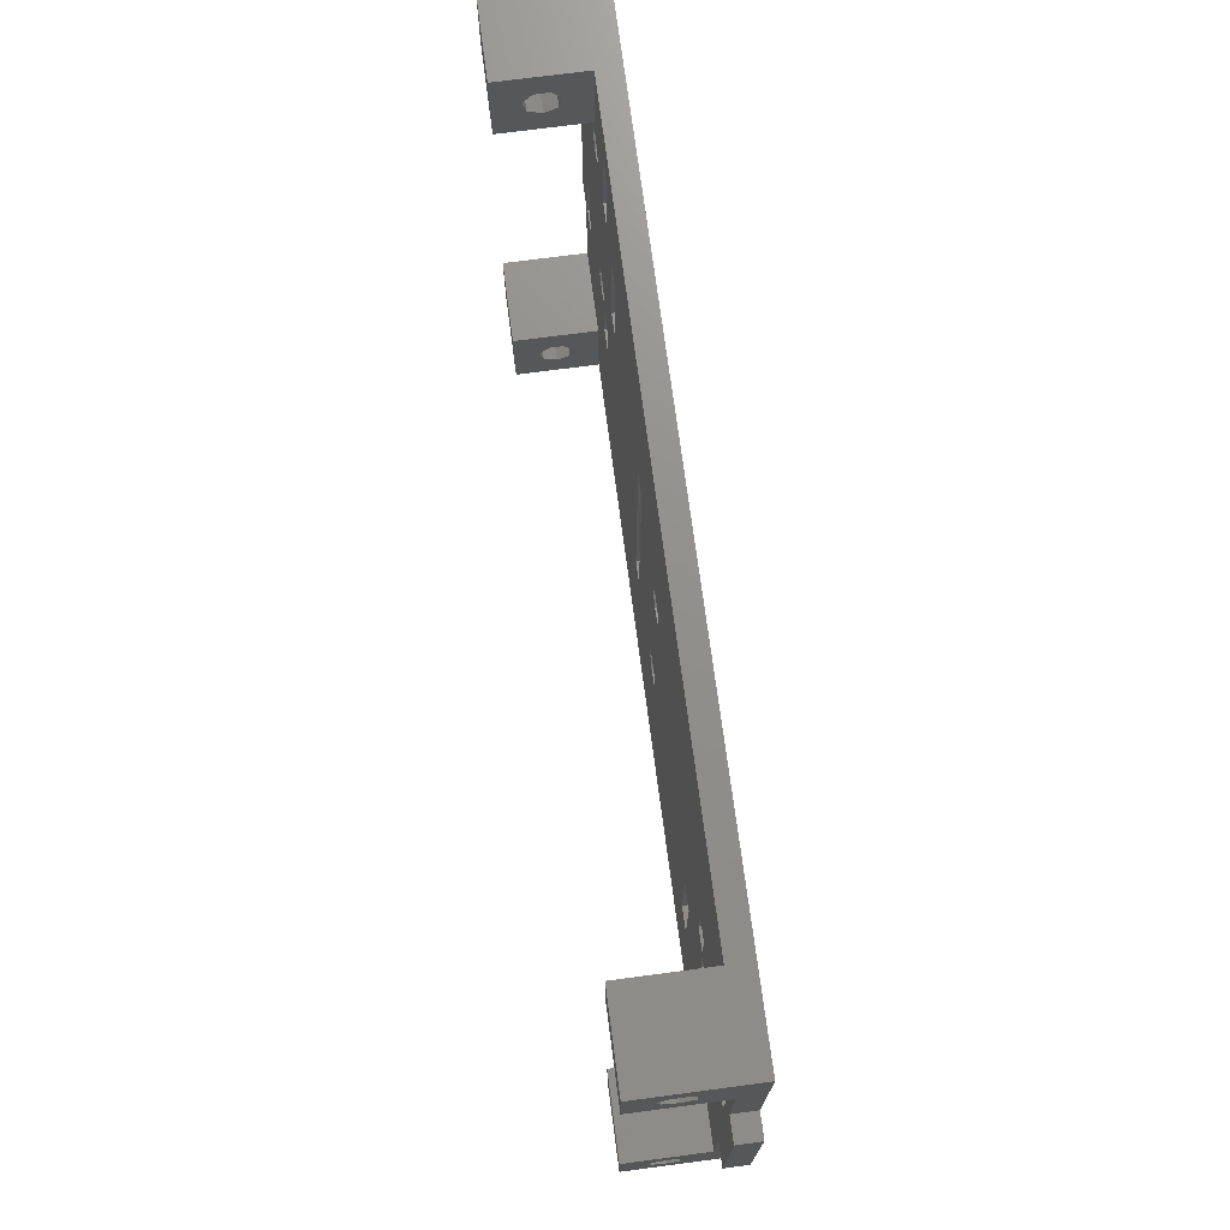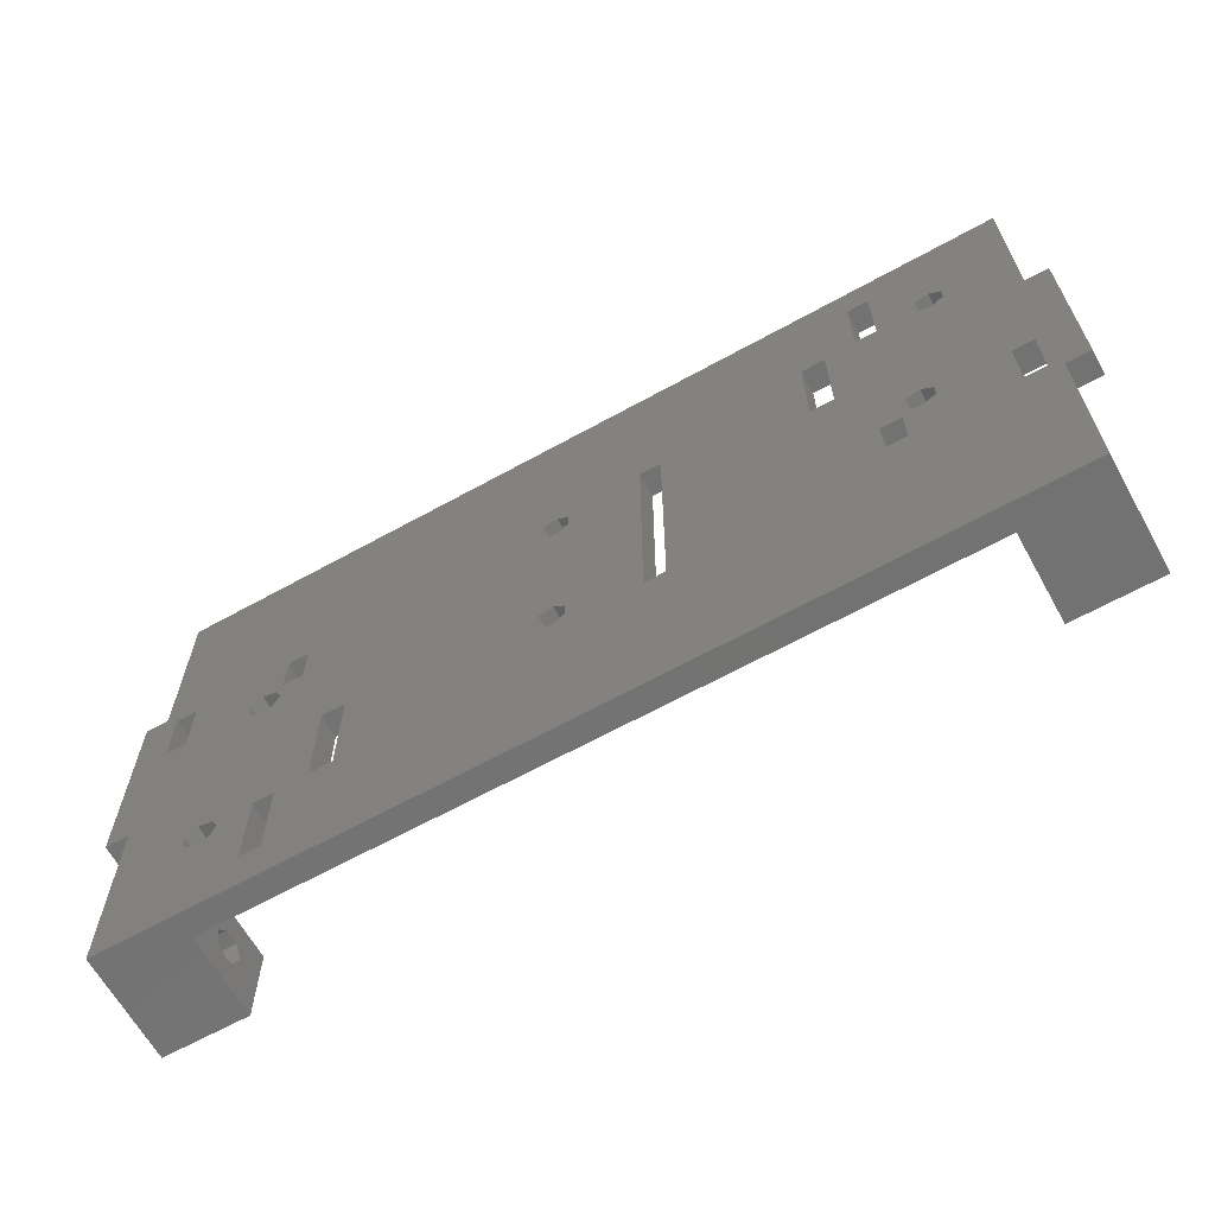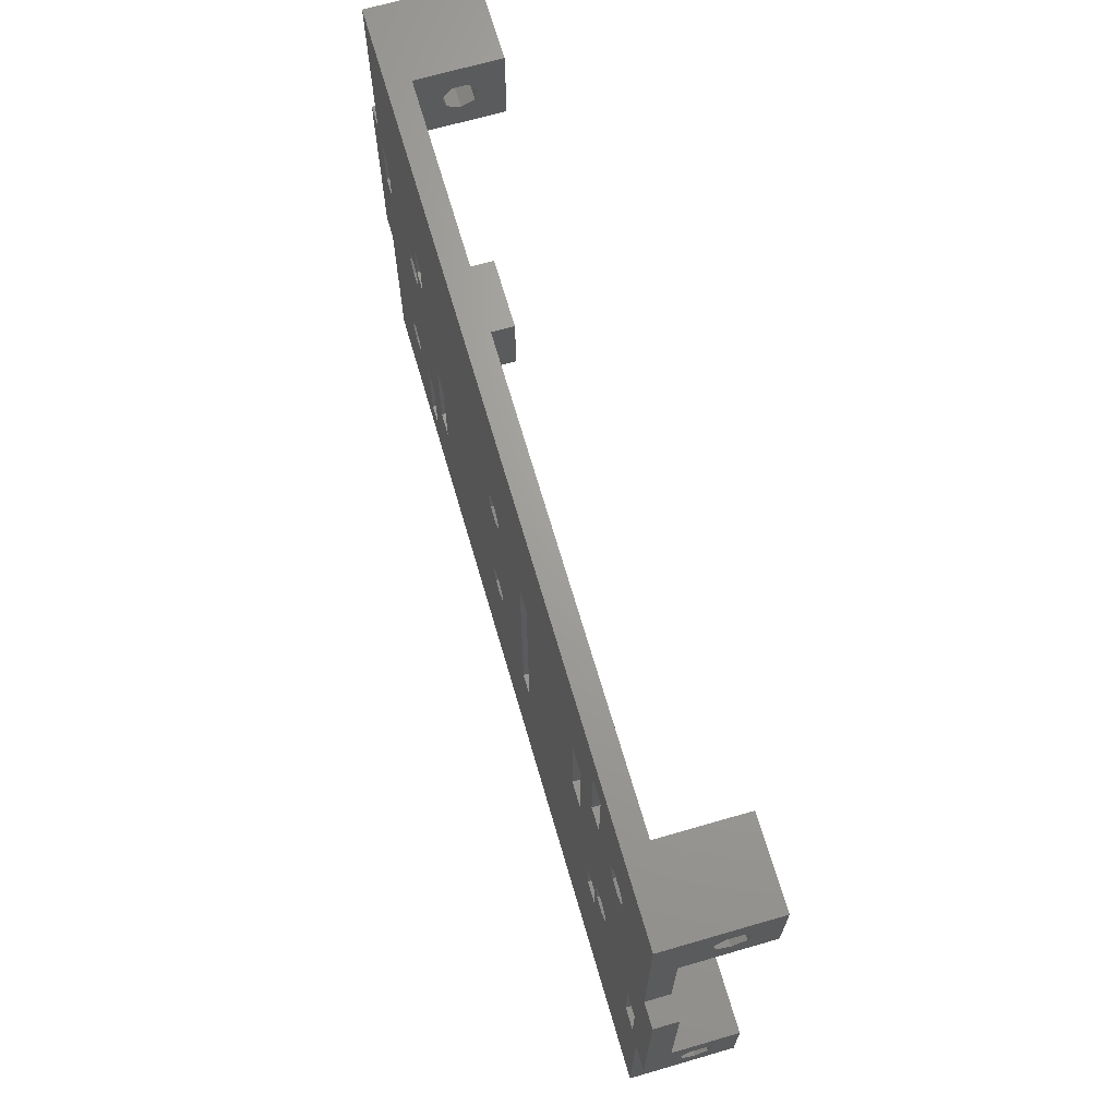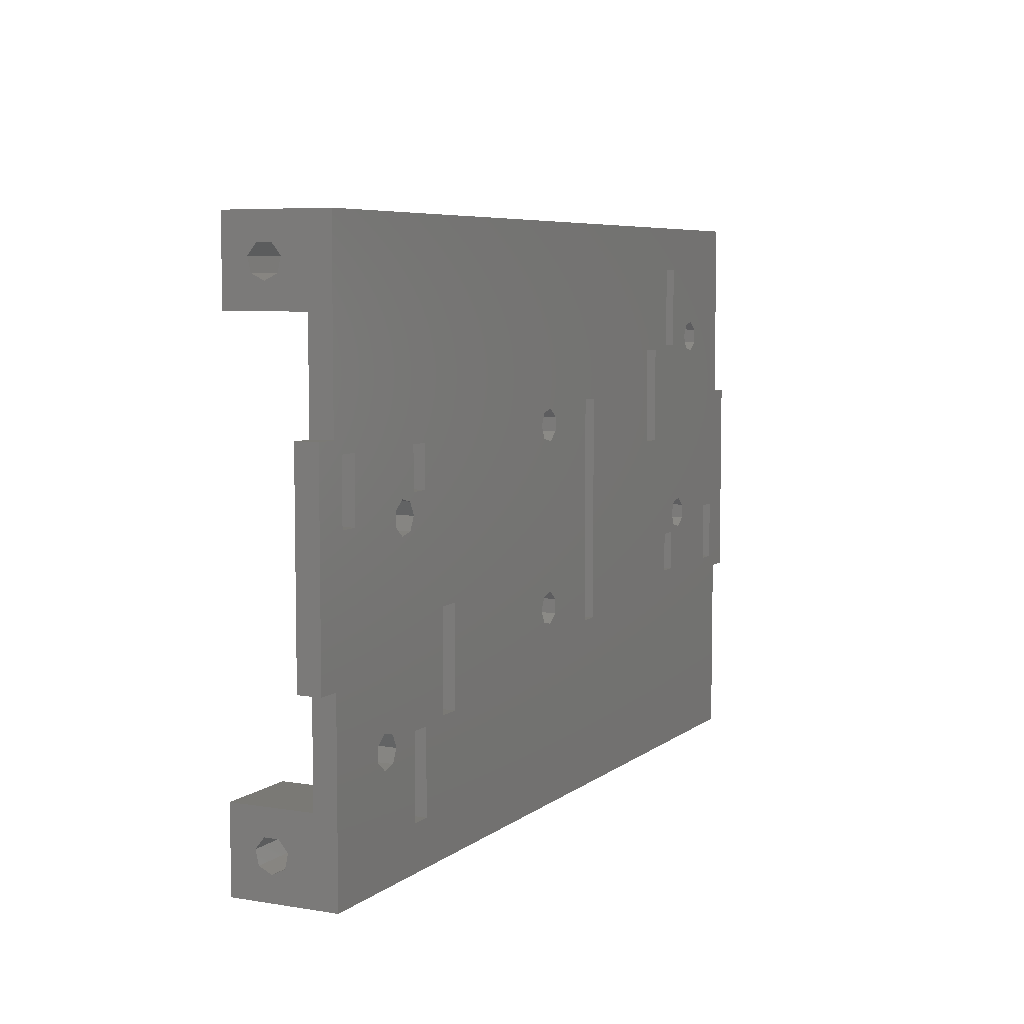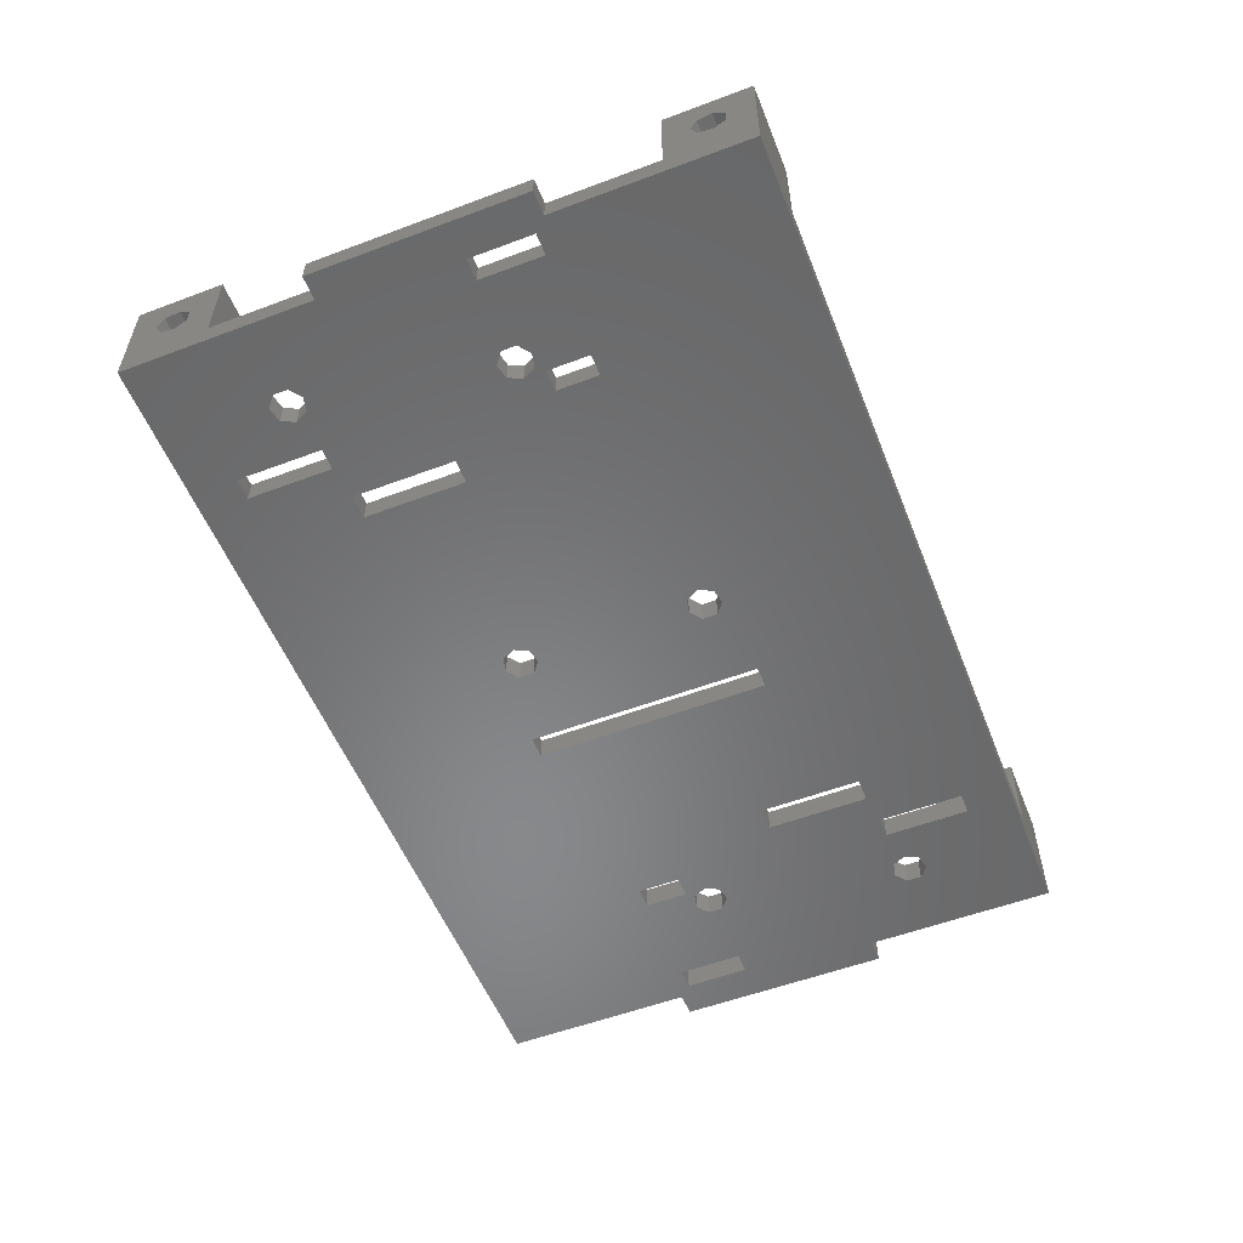
<metadata>
{"format":"stl","ext":"stl","renderer":"f3d","projection":"perspective","resolution":1024,"background":"white","views":[{"elev":72.8,"azim":82.5,"up":"+Y"},{"elev":-64.7,"azim":-150.9,"up":"+Y"},{"elev":68.2,"azim":-106.2,"up":"+Y"},{"elev":6.3,"azim":116.3,"up":"+Y"},{"elev":-55.0,"azim":111.6,"up":"+Z"}]}
</metadata>
<code>
# stl→obj: 265 verts, 592 faces
v 60 24 0
v 59.25 25.56 2.8
v 59.25 25.56 0
v 60 24 2.8
v 56.2 23.13 2.8
v 56.2 24.87 0
v 56.2 24.87 2.8
v 56.2 23.13 0
v 57.55 25.95 0
v 57.55 25.95 2.8
v 0 22.5 2.8
v 4.3 31.5 2.8
v 0 47.5 2.8
v 2.8 22.5 2.8
v 14.05 53.94 2.8
v 25 42 2.8
v 18.8 54.5 2.8
v 18.8 31.5 2.8
v 18.05 33.06 2.8
v 18.8 29 2.8
v 21.3 29 2.8
v 18.05 29.94 2.8
v 16.36 29.55 2.8
v 82 28 2.8
v 59.25 44.44 2.8
v 57.55 44.05 2.8
v 56.2 45.13 2.8
v 103.2 46 2.8
v 107.2 47.5 2.8
v 107.2 70 2.8
v 105.7 38.5 2.8
v 105.7 46 2.8
v 107.2 22.5 2.8
v 95 39.37 2.8
v 103.2 38.5 2.8
v 93.64 36.55 2.8
v 95 37.63 2.8
v 91.2 46 2.8
v 97.64 16.45 2.8
v 99 15.37 2.8
v 93.64 40.45 2.8
v 91.2 41 2.8
v 88.7 46 2.8
v 60 46 2.8
v 88.7 41 2.8
v 84.8 28 2.8
v 88.7 15.5 2.8
v 84.8 16 2.8
v 59.25 47.56 2.8
v 57.55 47.95 2.8
v 47.5 48.5 2.8
v 56.2 46.87 2.8
v 47.5 21 2.8
v 21.3 64.5 2.8
v 27.8 42 2.8
v 45 48.5 2.8
v 27.8 54 2.8
v 21.3 54.5 2.8
v 25 54 2.8
v 2.8 70 2.8
v 14.05 57.06 2.8
v 18.8 64.5 2.8
v 14.8 55.5 2.8
v 12.36 53.55 2.8
v 16.36 33.45 2.8
v 12.36 57.45 2.8
v 2.8 47.5 2.8
v 11 54.63 2.8
v 11 56.37 2.8
v 6.8 31.5 2.8
v 110 22.5 2.8
v 110 47.5 2.8
v 99 13.63 2.8
v 107.2 0 2.8
v 97.64 12.55 2.8
v 91.2 5.5 2.8
v 95.95 12.94 2.8
v 95.95 16.06 2.8
v 91.2 15.5 2.8
v 91.95 36.94 2.8
v 91.2 38.5 2.8
v 95.2 14.5 2.8
v 88.7 5.5 2.8
v 82 16 2.8
v 59.25 22.44 2.8
v 57.55 22.05 2.8
v 2.8 0 2.8
v 45 21 2.8
v 21.3 24 2.8
v 18.8 24 2.8
v 6.8 24 2.8
v 15 30.63 2.8
v 15 32.37 2.8
v 4.3 24 2.8
v 91.95 40.06 2.8
v 59.25 22.44 0
v 0 47.5 0
v 4.3 31.5 0
v 0 22.5 0
v 2.8 47.5 0
v 21.3 29 0
v 18.8 31.5 0
v 25 42 0
v 18.05 33.06 0
v 16.36 33.45 0
v 18.8 54.5 0
v 21.3 54.5 0
v 59.25 44.44 0
v 82 28 0
v 60 46 0
v 57.55 44.05 0
v 56.2 45.13 0
v 99 13.63 0
v 107.2 22.5 0
v 107.2 0 0
v 105.7 38.5 0
v 107.2 47.5 0
v 105.7 46 0
v 97.64 16.45 0
v 99 15.37 0
v 93.64 36.55 0
v 97.64 12.55 0
v 91.2 5.5 0
v 103.2 38.5 0
v 95 37.63 0
v 95.95 16.06 0
v 91.2 15.5 0
v 95.95 12.94 0
v 95.2 14.5 0
v 88.7 5.5 0
v 84.8 16 0
v 88.7 15.5 0
v 84.8 28 0
v 88.7 41 0
v 82 16 0
v 57.55 22.05 0
v 47.5 21 0
v 47.5 48.5 0
v 2.8 0 0
v 45 21 0
v 27.8 42 0
v 45 48.5 0
v 21.3 24 0
v 16.36 29.55 0
v 18.8 29 0
v 18.8 24 0
v 18.05 29.94 0
v 6.8 24 0
v 6.8 31.5 0
v 15 32.37 0
v 15 30.63 0
v 14.05 53.94 0
v 14.8 55.5 0
v 12.36 53.55 0
v 2.8 22.5 0
v 4.3 24 0
v 110 47.5 0
v 110 22.5 0
v 103.2 46 0
v 107.2 70 0
v 95 39.37 0
v 93.64 40.45 0
v 91.2 46 0
v 91.2 41 0
v 91.95 40.06 0
v 91.2 38.5 0
v 88.7 46 0
v 59.25 47.56 0
v 57.55 47.95 0
v 56.2 46.87 0
v 21.3 64.5 0
v 27.8 54 0
v 25 54 0
v 2.8 70 0
v 18.8 64.5 0
v 14.05 57.06 0
v 12.36 57.45 0
v 11 56.37 0
v 11 54.63 0
v 91.95 36.94 0
v 12.8 10 2.8
v 2.8 10 12.8
v 12.8 10 12.8
v 2.8 10 2.8
v 12.8 -2.22e-15 12.8
v 2.8 0 12.8
v 12.8 -2.22e-15 2.8
v 2.8 6.802 6.932
v 2.8 5.445 5.85
v 2.8 3.753 6.236
v 2.8 3 7.8
v 2.8 6.802 8.668
v 2.8 5.445 9.75
v 2.8 3.753 9.364
v 12.8 6.802 8.668
v 12.8 5.445 9.75
v 12.8 3.753 9.364
v 12.8 3 7.8
v 12.8 6.802 6.932
v 12.8 5.445 5.85
v 12.8 3.753 6.236
v 12.8 70 2.8
v 2.8 70 12.8
v 12.8 70 12.8
v 12.8 60 12.8
v 2.8 60 12.8
v 2.8 60 2.8
v 12.8 60 2.8
v 2.8 66.8 6.932
v 2.8 65.44 5.85
v 2.8 63.75 6.236
v 2.8 63 7.8
v 2.8 66.8 8.668
v 2.8 65.44 9.75
v 2.8 63.75 9.364
v 12.8 66.8 8.668
v 12.8 65.44 9.75
v 12.8 63.75 9.364
v 12.8 63 7.8
v 12.8 66.8 6.932
v 12.8 65.44 5.85
v 12.8 63.75 6.236
v 107.2 10 2.8
v 97.2 10 12.8
v 107.2 10 12.8
v 97.2 10 2.8
v 107.2 -2.22e-15 12.8
v 97.2 0 12.8
v 97.2 0 2.8
v 107.2 -2.22e-15 2.8
v 97.2 6.802 6.932
v 97.2 5.445 5.85
v 97.2 3.753 6.236
v 97.2 3 7.8
v 97.2 6.802 8.668
v 97.2 5.445 9.75
v 97.2 3.753 9.364
v 107.2 6.802 8.668
v 107.2 5.445 9.75
v 107.2 3.753 9.364
v 107.2 3 7.8
v 107.2 6.802 6.932
v 107.2 5.445 5.85
v 107.2 3.753 6.236
v 97.2 70 12.8
v 107.2 70 12.8
v 97.2 70 2.8
v 107.2 60 12.8
v 97.2 60 12.8
v 97.2 60 2.8
v 107.2 60 2.8
v 97.2 66.8 6.932
v 97.2 65.44 5.85
v 97.2 63.75 6.236
v 97.2 63 7.8
v 97.2 66.8 8.668
v 97.2 65.44 9.75
v 97.2 63.75 9.364
v 107.2 66.8 8.668
v 107.2 65.44 9.75
v 107.2 63.75 9.364
v 107.2 63 7.8
v 107.2 66.8 6.932
v 107.2 65.44 5.85
v 107.2 63.75 6.236
f 1 2 3
f 2 1 4
f 5 6 7
f 6 5 8
f 9 2 10
f 2 9 3
f 11 12 13
f 12 11 14
f 15 16 17
f 18 16 19
f 18 20 21
f 22 20 18
f 23 20 22
f 2 24 25
f 24 2 4
f 26 2 25
f 26 10 2
f 27 10 26
f 10 27 7
f 28 29 30
f 31 29 32
f 29 31 33
f 29 28 32
f 34 35 28
f 36 35 37
f 38 28 30
f 33 39 40
f 33 36 39
f 35 34 37
f 41 28 38
f 28 41 34
f 42 41 38
f 30 43 38
f 44 45 43
f 45 46 47
f 48 47 46
f 45 24 46
f 25 24 44
f 45 44 24
f 49 43 30
f 43 49 44
f 30 50 49
f 51 27 52
f 27 51 7
f 53 7 51
f 50 51 52
f 54 50 30
f 50 54 51
f 55 56 57
f 51 54 56
f 56 54 57
f 58 59 54
f 57 54 59
f 60 54 30
f 61 17 62
f 16 18 21
f 15 17 63
f 64 16 15
f 16 64 65
f 16 65 19
f 17 61 63
f 62 66 61
f 60 66 62
f 67 68 69
f 68 67 70
f 70 67 12
f 67 69 60
f 66 60 69
f 54 60 62
f 29 71 72
f 71 29 33
f 35 33 31
f 36 33 35
f 73 33 40
f 33 73 74
f 75 74 73
f 76 75 77
f 39 36 78
f 79 78 36
f 79 36 80
f 45 80 81
f 78 79 82
f 79 77 82
f 76 77 79
f 75 76 74
f 83 74 76
f 47 48 83
f 84 83 48
f 24 4 84
f 85 84 4
f 84 85 83
f 86 83 85
f 7 53 5
f 53 86 5
f 53 83 86
f 87 53 88
f 56 55 88
f 21 55 16
f 59 58 16
f 17 16 58
f 55 21 88
f 89 88 21
f 87 88 89
f 53 87 83
f 87 89 90
f 20 23 90
f 91 23 92
f 70 65 64
f 65 70 93
f 70 64 68
f 93 70 92
f 91 92 70
f 23 91 90
f 87 90 91
f 14 91 94
f 13 12 67
f 12 14 94
f 91 14 87
f 83 87 74
f 41 42 95
f 42 81 95
f 45 81 42
f 80 45 47
f 80 47 79
f 6 10 7
f 10 6 9
f 96 4 1
f 4 96 85
f 97 98 99
f 98 97 100
f 101 102 103
f 104 103 102
f 105 103 104
f 103 106 107
f 103 105 106
f 108 109 3
f 109 108 110
f 9 108 3
f 9 111 108
f 6 111 9
f 111 6 112
f 113 114 115
f 114 116 117
f 118 117 116
f 119 114 120
f 121 114 119
f 114 113 120
f 115 122 113
f 123 122 115
f 124 121 125
f 126 127 121
f 128 127 129
f 127 128 123
f 122 123 128
f 115 130 123
f 131 132 130
f 132 133 134
f 132 131 133
f 130 135 131
f 135 1 109
f 96 135 130
f 135 96 1
f 130 136 96
f 137 6 8
f 138 6 137
f 6 138 112
f 136 137 8
f 130 137 136
f 139 137 130
f 140 141 142
f 101 141 140
f 141 101 103
f 101 140 143
f 137 139 140
f 139 130 115
f 140 139 143
f 144 145 146
f 145 147 102
f 145 144 147
f 148 144 146
f 149 150 151
f 150 152 153
f 150 154 152
f 150 100 154
f 150 149 100
f 149 151 148
f 144 148 151
f 143 139 146
f 146 139 148
f 148 155 156
f 155 148 139
f 114 157 158
f 157 114 117
f 159 117 118
f 117 159 160
f 114 124 116
f 114 121 124
f 161 124 125
f 121 119 126
f 127 126 129
f 124 161 159
f 162 159 161
f 159 162 163
f 164 162 165
f 164 165 166
f 162 164 163
f 159 163 160
f 167 160 163
f 109 134 133
f 110 134 109
f 3 109 1
f 134 110 167
f 168 167 110
f 167 168 160
f 169 160 168
f 112 138 170
f 138 169 170
f 171 169 138
f 171 138 142
f 172 142 141
f 171 142 172
f 171 172 173
f 102 101 145
f 103 107 173
f 171 173 107
f 169 171 160
f 174 171 175
f 106 105 153
f 153 105 150
f 176 106 153
f 106 176 175
f 177 175 176
f 174 177 178
f 154 100 179
f 100 149 98
f 99 156 155
f 156 99 98
f 179 100 178
f 171 174 160
f 177 174 175
f 174 178 100
f 121 127 180
f 132 180 127
f 134 180 132
f 180 134 166
f 166 134 164
f 96 86 85
f 86 96 136
f 136 5 86
f 5 136 8
f 110 49 168
f 49 110 44
f 27 170 52
f 170 27 112
f 169 49 50
f 49 169 168
f 170 50 52
f 50 170 169
f 108 44 110
f 44 108 25
f 108 26 25
f 26 108 111
f 111 27 26
f 27 111 112
f 88 142 56
f 142 88 140
f 137 51 138
f 51 137 53
f 137 88 53
f 88 137 140
f 142 51 56
f 51 142 138
f 102 19 104
f 19 102 18
f 92 150 93
f 150 92 151
f 105 19 65
f 19 105 104
f 150 65 93
f 65 150 105
f 147 18 102
f 18 147 22
f 147 23 22
f 23 147 144
f 144 92 23
f 92 144 151
f 153 61 176
f 61 153 63
f 68 178 69
f 178 68 179
f 177 61 66
f 61 177 176
f 178 66 69
f 66 178 177
f 152 63 153
f 63 152 15
f 152 64 15
f 64 152 154
f 154 68 64
f 68 154 179
f 94 98 12
f 98 94 156
f 148 70 149
f 70 148 91
f 98 70 12
f 70 98 149
f 148 94 91
f 94 148 156
f 90 145 20
f 145 90 146
f 143 21 101
f 21 143 89
f 145 21 20
f 21 145 101
f 143 90 89
f 90 143 146
f 17 175 62
f 175 17 106
f 107 54 171
f 54 107 58
f 175 54 62
f 54 175 171
f 107 17 58
f 17 107 106
f 80 166 81
f 166 80 180
f 125 34 161
f 34 125 37
f 121 80 36
f 80 121 180
f 125 36 37
f 36 125 121
f 81 165 95
f 165 81 166
f 165 41 95
f 41 165 162
f 162 34 41
f 34 162 161
f 77 129 82
f 129 77 128
f 113 40 120
f 40 113 73
f 122 77 75
f 77 122 128
f 113 75 73
f 75 113 122
f 82 126 78
f 126 82 129
f 126 39 78
f 39 126 119
f 119 40 39
f 40 119 120
f 116 32 118
f 32 116 31
f 35 159 28
f 159 35 124
f 116 35 31
f 35 116 124
f 159 32 28
f 32 159 118
f 164 38 163
f 38 164 42
f 45 167 43
f 167 45 134
f 164 45 42
f 45 164 134
f 167 38 43
f 38 167 163
f 123 79 127
f 79 123 76
f 83 132 47
f 132 83 130
f 123 83 76
f 83 123 130
f 132 79 47
f 79 132 127
f 99 13 97
f 13 99 11
f 71 157 72
f 157 71 158
f 160 60 30
f 60 160 174
f 139 74 87
f 74 139 115
f 139 14 155
f 14 139 87
f 99 14 11
f 14 99 155
f 100 60 174
f 60 100 67
f 100 13 67
f 13 100 97
f 74 114 33
f 114 74 115
f 114 71 33
f 71 114 158
f 29 160 30
f 160 29 117
f 157 29 72
f 29 157 117
f 16 173 59
f 173 16 103
f 141 57 172
f 57 141 55
f 141 16 55
f 16 141 103
f 173 57 59
f 57 173 172
f 84 109 24
f 109 84 135
f 131 46 133
f 46 131 48
f 131 84 48
f 84 131 135
f 109 46 24
f 46 109 133
f 181 182 183
f 182 181 184
f 182 185 183
f 185 182 186
f 87 185 186
f 185 87 187
f 87 181 187
f 181 87 184
f 184 188 182
f 184 189 188
f 87 189 184
f 190 87 191
f 189 87 190
f 192 182 188
f 193 182 192
f 186 193 194
f 186 191 87
f 193 186 182
f 191 186 194
f 183 195 181
f 183 196 195
f 185 196 183
f 197 185 198
f 196 185 197
f 199 181 195
f 200 181 199
f 187 200 201
f 187 198 185
f 200 187 181
f 198 187 201
f 198 201 190
f 198 190 191
f 189 201 200
f 201 189 190
f 193 195 196
f 195 193 192
f 188 200 199
f 200 188 189
f 188 195 192
f 195 188 199
f 194 196 197
f 196 194 193
f 194 197 191
f 197 198 191
f 202 203 204
f 203 202 60
f 203 205 204
f 205 203 206
f 207 205 206
f 205 207 208
f 207 202 208
f 202 207 60
f 60 209 203
f 60 210 209
f 207 210 60
f 211 207 212
f 210 207 211
f 213 203 209
f 214 203 213
f 206 214 215
f 206 212 207
f 214 206 203
f 212 206 215
f 204 216 202
f 204 217 216
f 205 217 204
f 218 205 219
f 217 205 218
f 220 202 216
f 221 202 220
f 208 221 222
f 208 219 205
f 221 208 202
f 219 208 222
f 219 222 211
f 219 211 212
f 210 222 221
f 222 210 211
f 214 216 217
f 216 214 213
f 209 221 220
f 221 209 210
f 209 216 213
f 216 209 220
f 215 217 218
f 217 215 214
f 215 218 212
f 218 219 212
f 223 224 225
f 224 223 226
f 224 227 225
f 227 224 228
f 229 227 228
f 227 229 230
f 229 223 230
f 223 229 226
f 226 231 224
f 226 232 231
f 229 232 226
f 233 229 234
f 232 229 233
f 235 224 231
f 236 224 235
f 228 236 237
f 228 234 229
f 236 228 224
f 234 228 237
f 225 238 223
f 225 239 238
f 227 239 225
f 240 227 241
f 239 227 240
f 242 223 238
f 243 223 242
f 230 243 244
f 230 241 227
f 243 230 223
f 241 230 244
f 241 244 233
f 241 233 234
f 232 244 243
f 244 232 233
f 236 238 239
f 238 236 235
f 231 243 242
f 243 231 232
f 231 238 235
f 238 231 242
f 237 239 240
f 239 237 236
f 237 240 234
f 240 241 234
f 30 245 246
f 245 30 247
f 245 248 246
f 248 245 249
f 250 248 249
f 248 250 251
f 250 30 251
f 30 250 247
f 247 252 245
f 247 253 252
f 250 253 247
f 254 250 255
f 253 250 254
f 256 245 252
f 257 245 256
f 249 257 258
f 249 255 250
f 257 249 245
f 255 249 258
f 246 259 30
f 246 260 259
f 248 260 246
f 261 248 262
f 260 248 261
f 263 30 259
f 264 30 263
f 251 264 265
f 251 262 248
f 264 251 30
f 262 251 265
f 262 265 254
f 262 254 255
f 253 265 264
f 265 253 254
f 257 259 260
f 259 257 256
f 252 264 263
f 264 252 253
f 252 259 256
f 259 252 263
f 258 260 261
f 260 258 257
f 258 261 255
f 261 262 255

</code>
